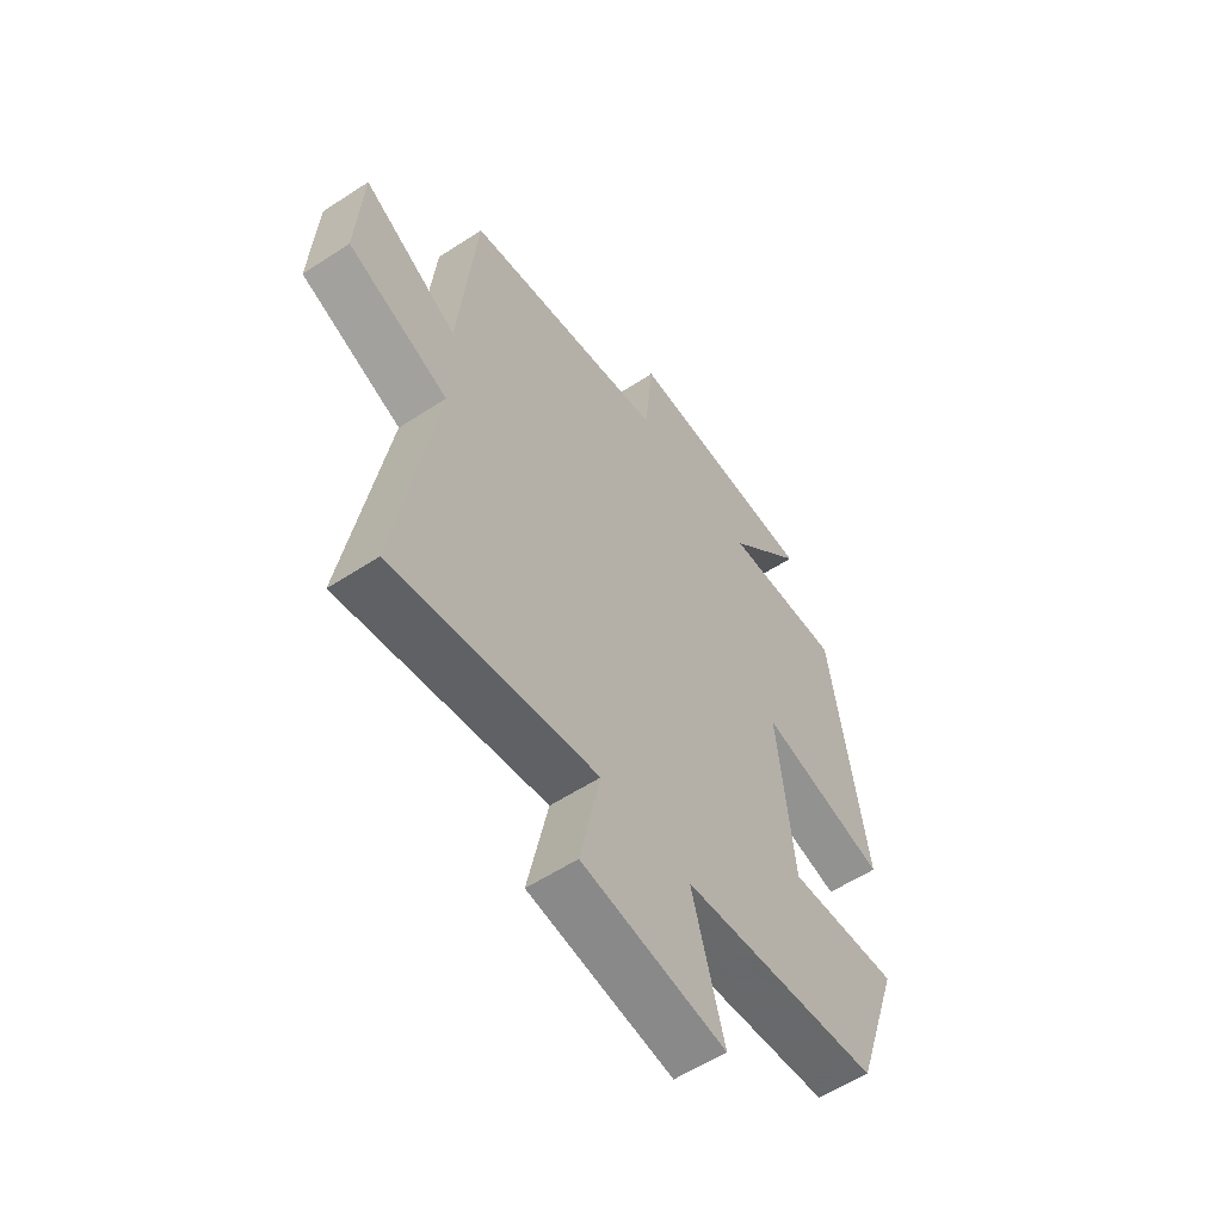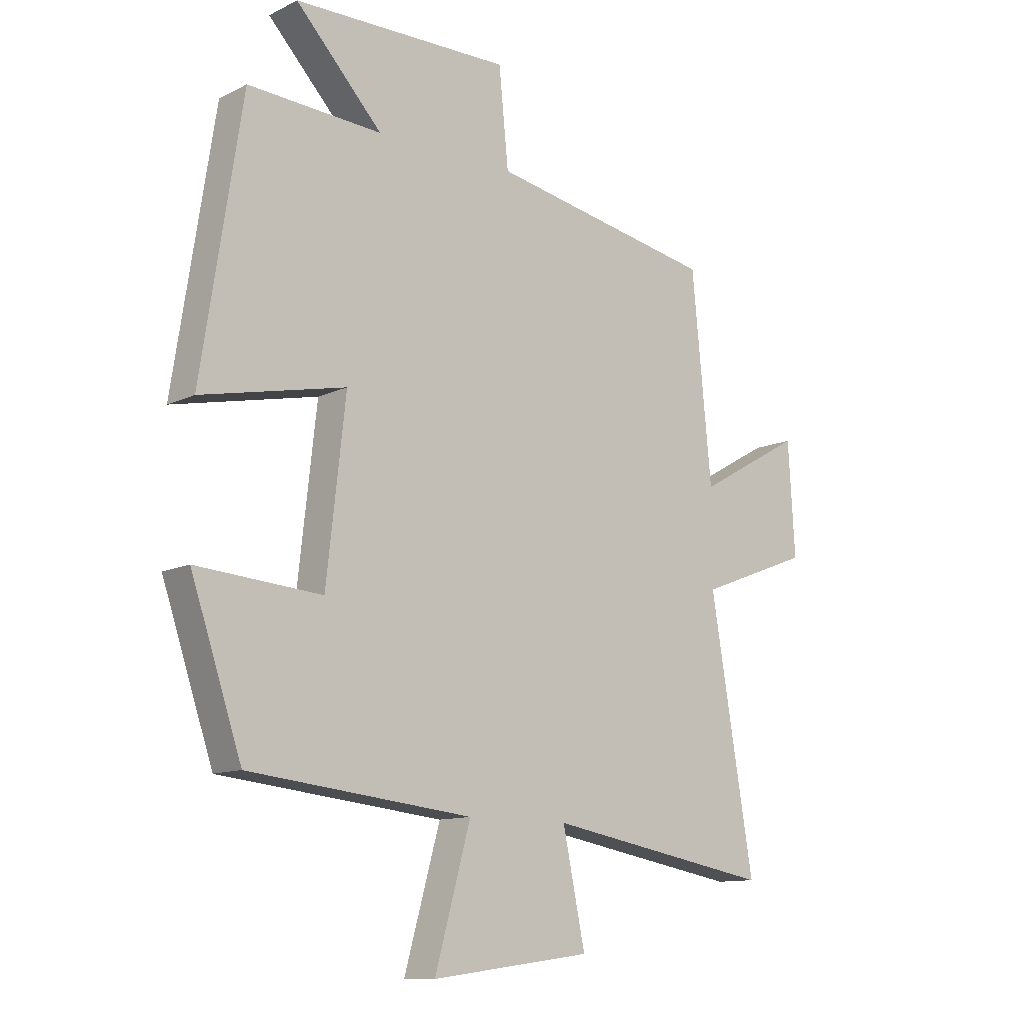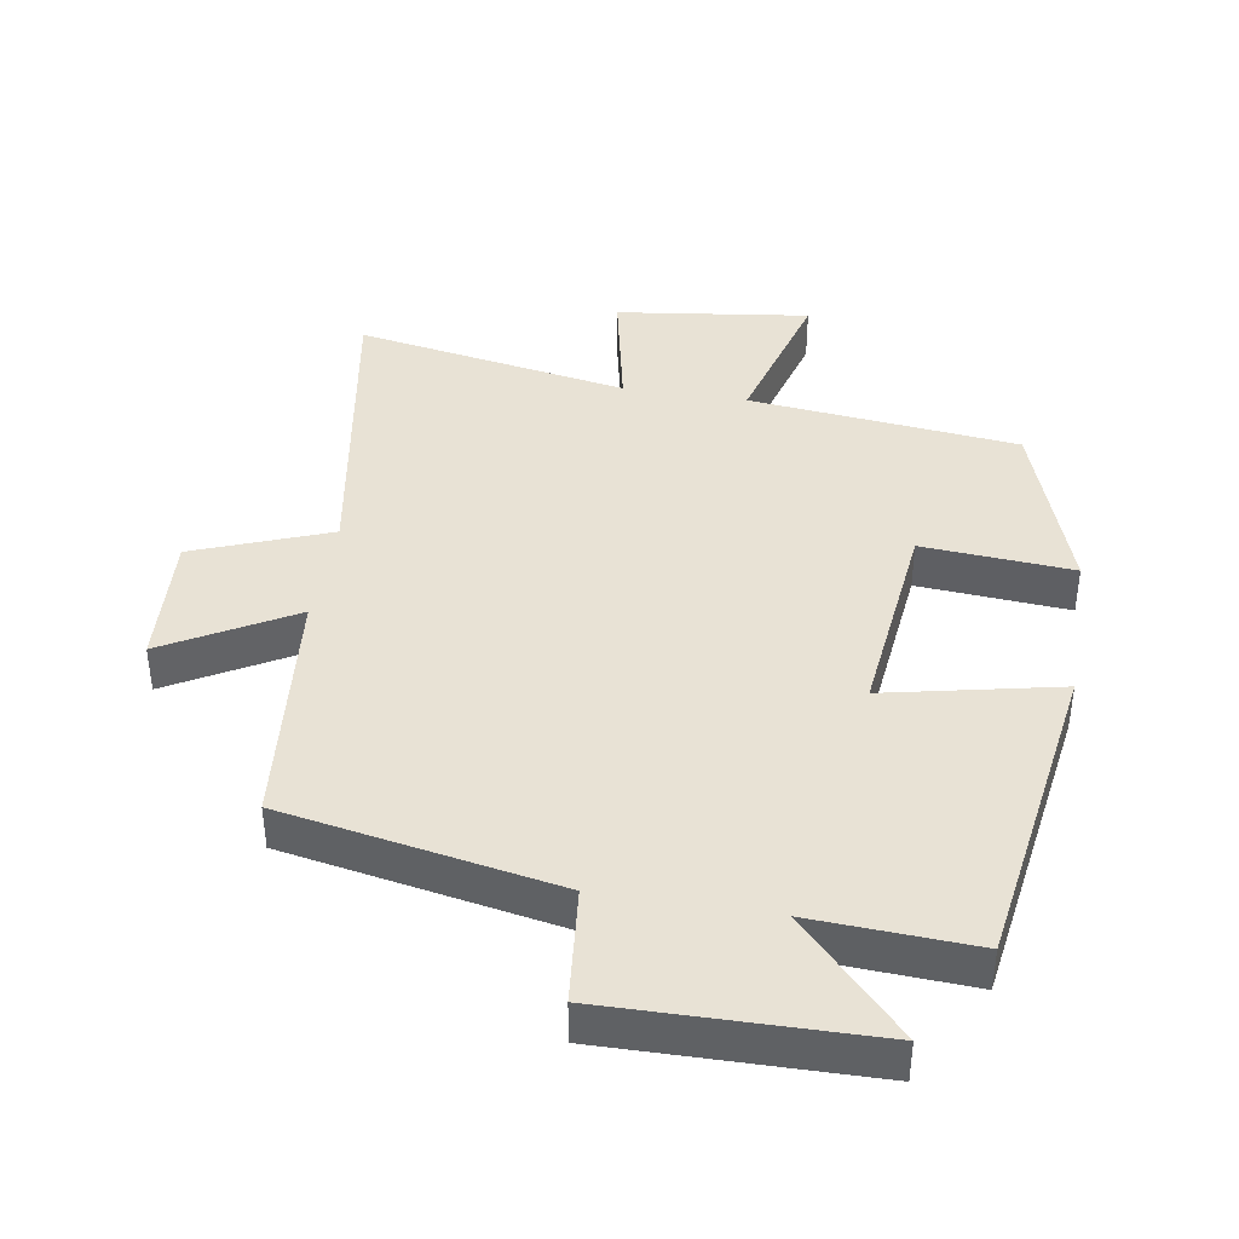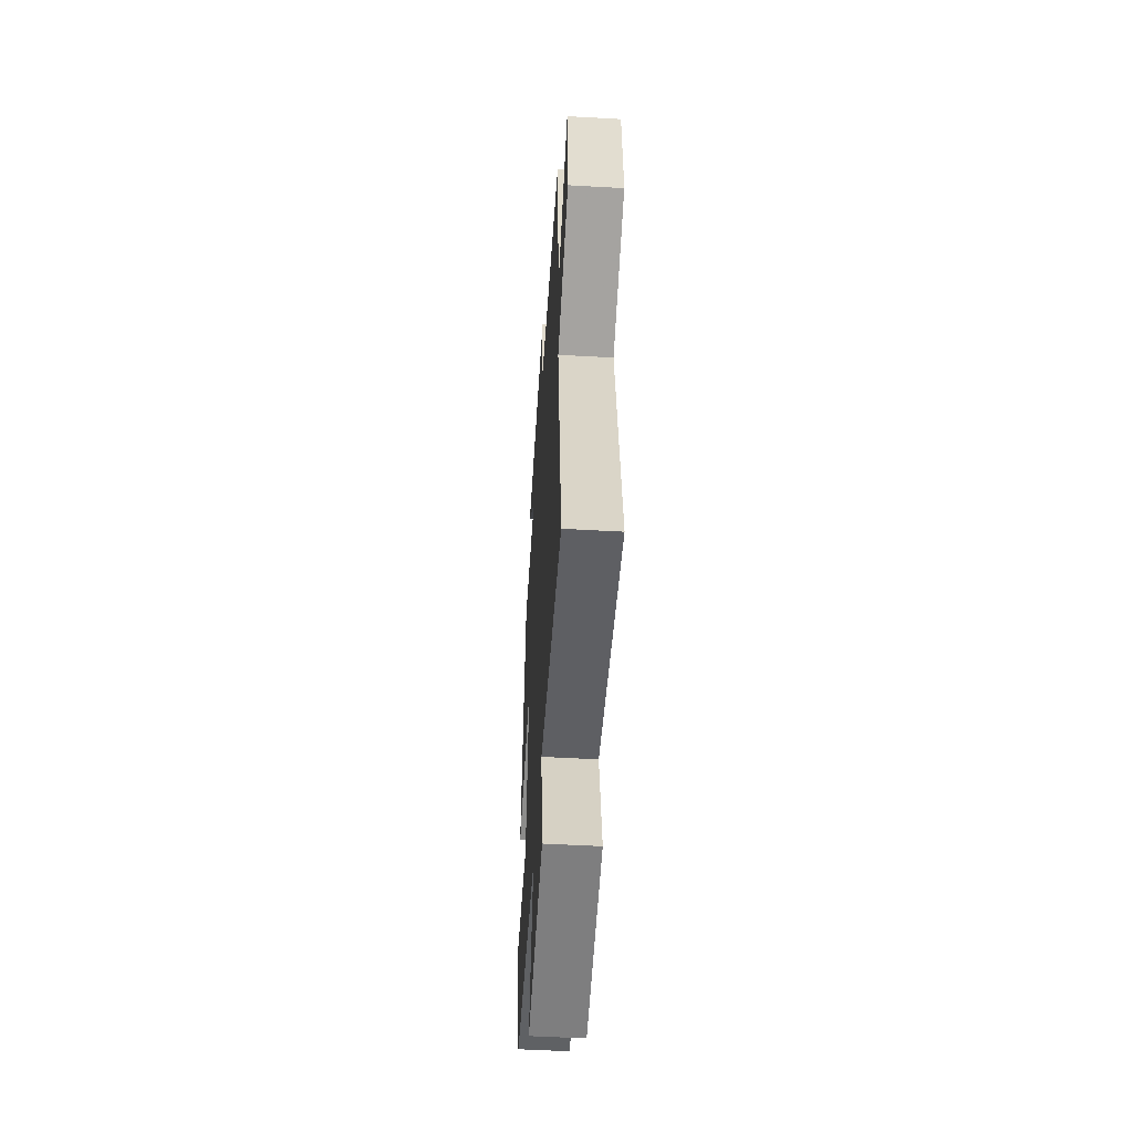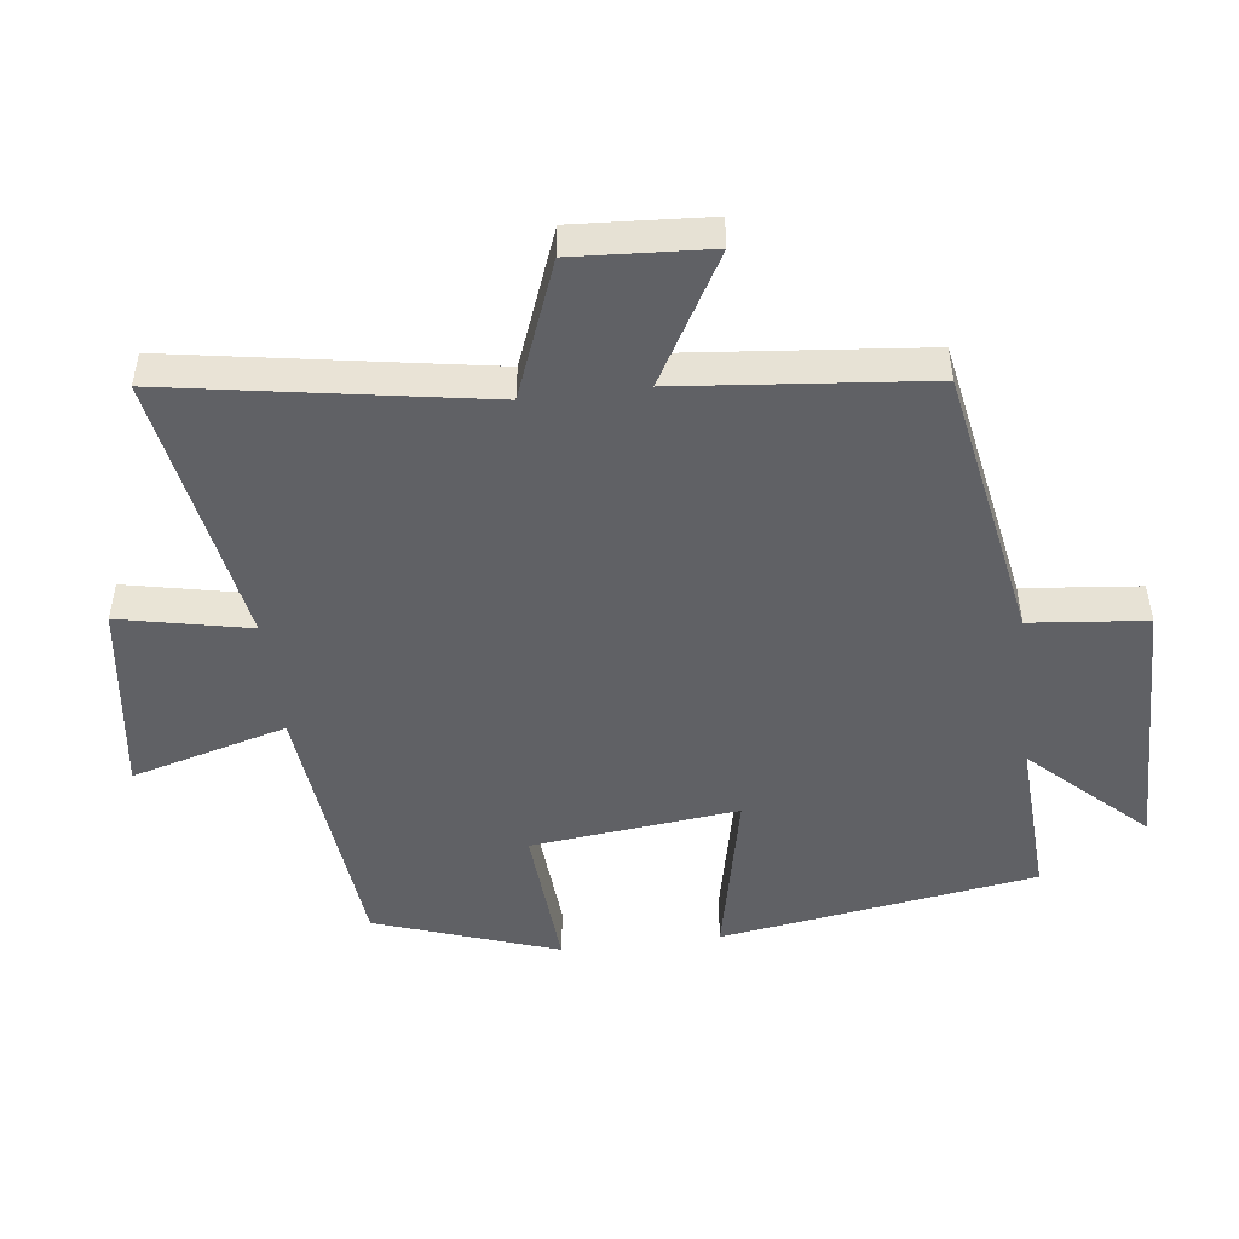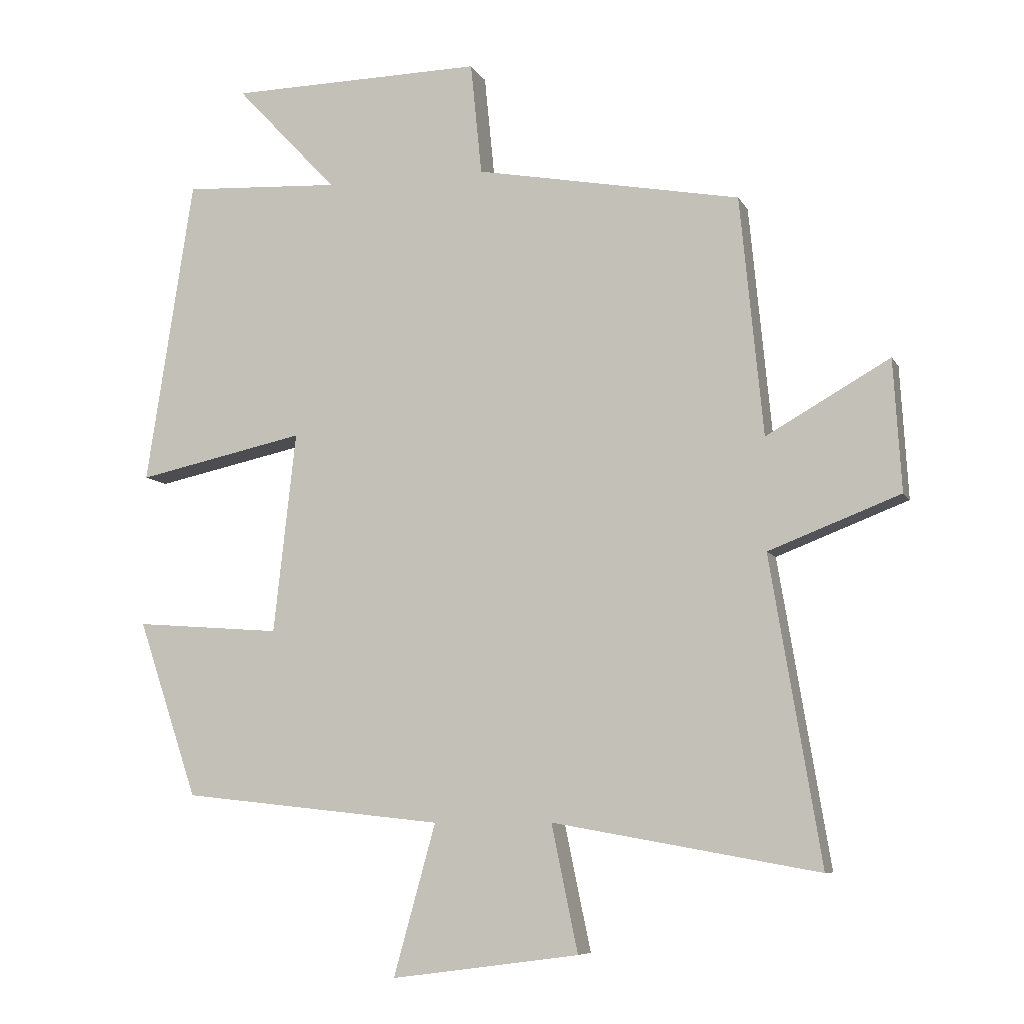
<metadata>
{"format":"obj","ext":"obj","renderer":"f3d","projection":"perspective","resolution":1024,"background":"white","views":[{"elev":-57.4,"azim":-55.8,"up":"+Z"},{"elev":-11.7,"azim":139.1,"up":"+Z"},{"elev":40.7,"azim":9.3,"up":"+Y"},{"elev":-51.9,"azim":-93.5,"up":"+Z"},{"elev":-48.9,"azim":-83.1,"up":"+Y"},{"elev":-7.9,"azim":-162.6,"up":"+Z"}]}
</metadata>
<code>
v -0.577 0.07 -0.572
v -0.5 0.07 -0.109
v -0.7 0.07 -0.032
v -0.688 0.07 0.168
v -0.5 0.07 0.061
v -0.465 0.07 0.425
v -0.061 0.07 0.5
v -0.044 0.07 0.671
v 0.344 0.07 0.665
v 0.189 0.07 0.5
v 0.428 0.07 0.513
v 0.5 0.07 0.046
v 0.243 0.07 0.101
v 0.277 0.07 -0.205
v 0.5 0.07 -0.188
v 0.409 0.07 -0.457
v 0.01 0.07 -0.5
v 0.074 0.07 -0.73
v -0.212 0.07 -0.692
v -0.172 0.07 -0.5
v -0.577 0 -0.572
v -0.5 0 -0.109
v -0.7 0 -0.032
v -0.688 0 0.168
v -0.5 0 0.061
v -0.465 0 0.425
v -0.061 0 0.5
v -0.044 0 0.671
v 0.344 0 0.665
v 0.189 0 0.5
v 0.428 0 0.513
v 0.5 0 0.046
v 0.243 0 0.101
v 0.277 0 -0.205
v 0.5 0 -0.188
v 0.409 0 -0.457
v 0.01 0 -0.5
v 0.074 0 -0.73
v -0.212 0 -0.692
v -0.172 0 -0.5
f 17 18 19 20
f 16 17 20
f 15 16 20
f 14 15 20
f 20 1 2
f 14 20 2
f 13 14 2
f 10 11 12 13
f 10 13 2
f 7 8 9 10
f 7 10 2
f 6 7 2
f 5 6 2
f 2 3 4 5
f 40 39 38 37
f 40 37 36
f 40 36 35
f 40 35 34
f 22 21 40
f 22 40 34
f 22 34 33
f 33 32 31 30
f 22 33 30
f 30 29 28 27
f 22 30 27
f 22 27 26
f 22 26 25
f 25 24 23 22
f 1 21 22 2
f 2 22 23 3
f 3 23 24 4
f 4 24 25 5
f 5 25 26 6
f 6 26 27 7
f 7 27 28 8
f 8 28 29 9
f 9 29 30 10
f 10 30 31 11
f 11 31 32 12
f 12 32 33 13
f 13 33 34 14
f 14 34 35 15
f 15 35 36 16
f 16 36 37 17
f 17 37 38 18
f 18 38 39 19
f 19 39 40 20
f 20 40 21 1

</code>
